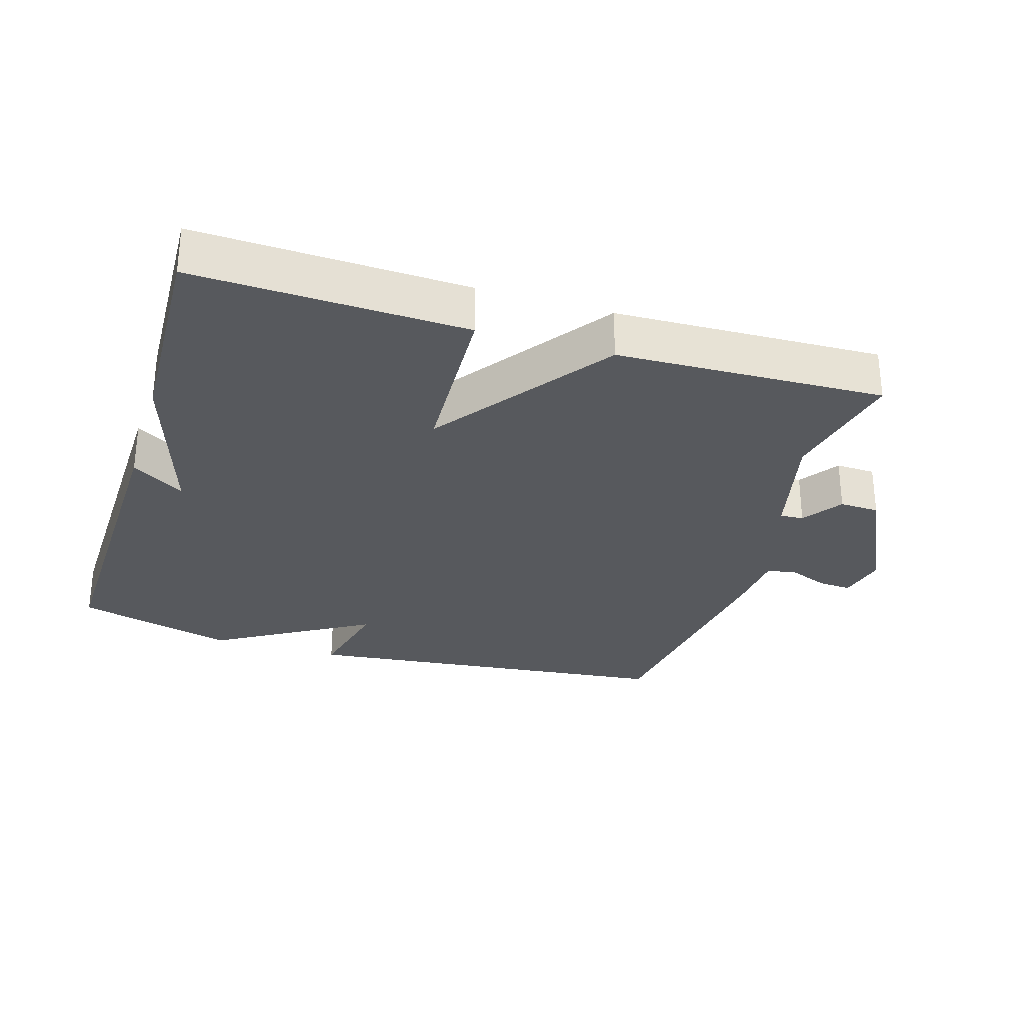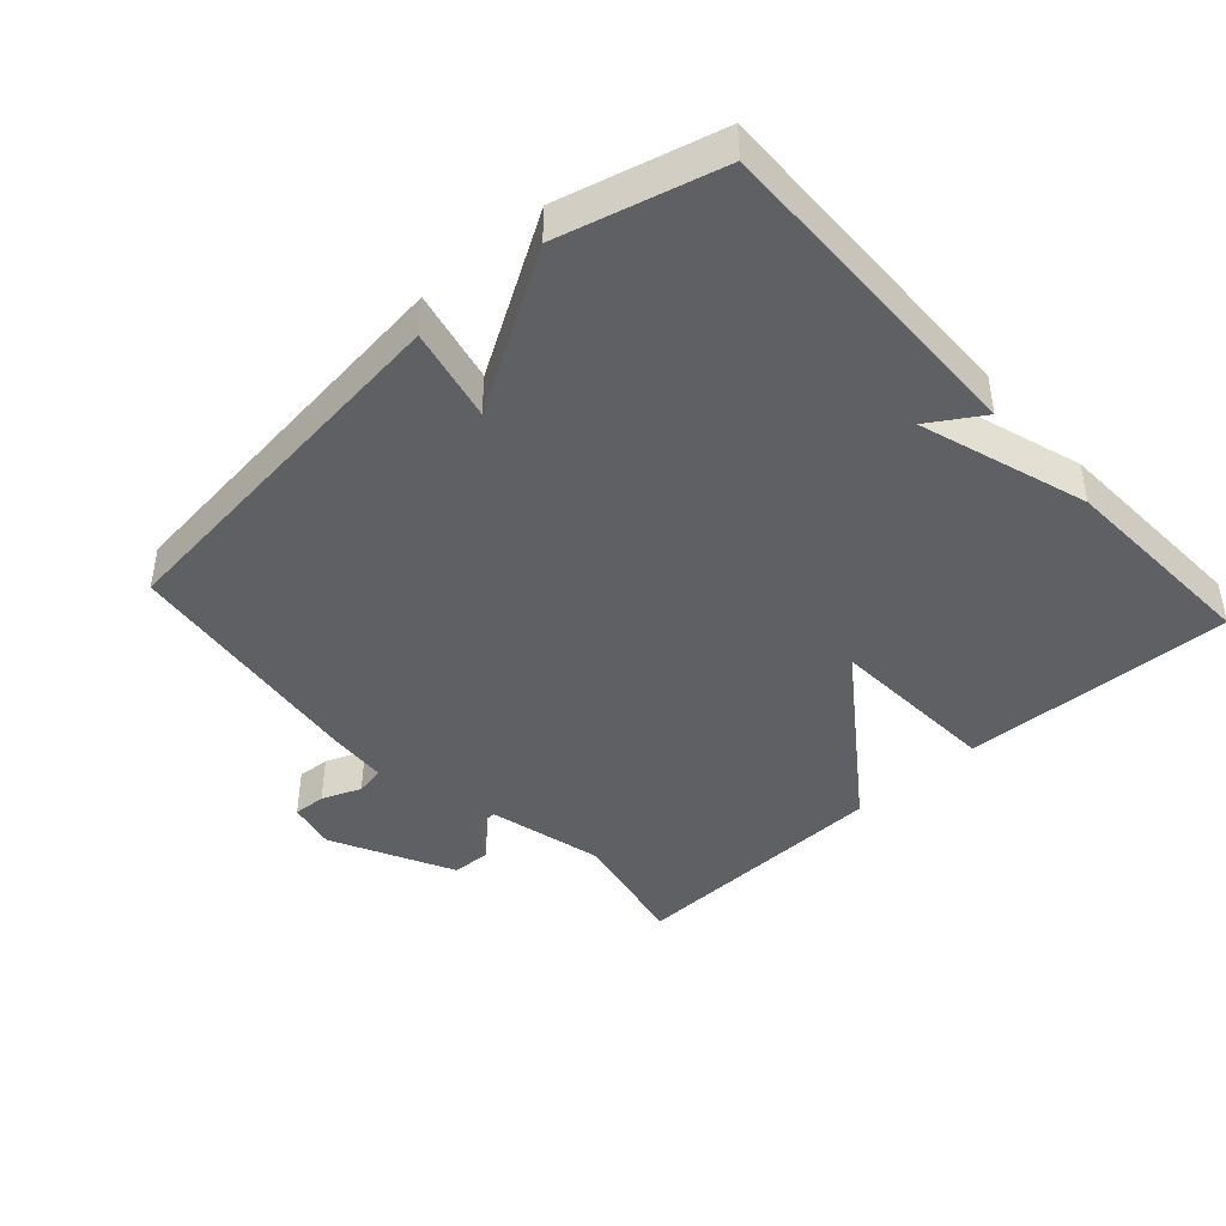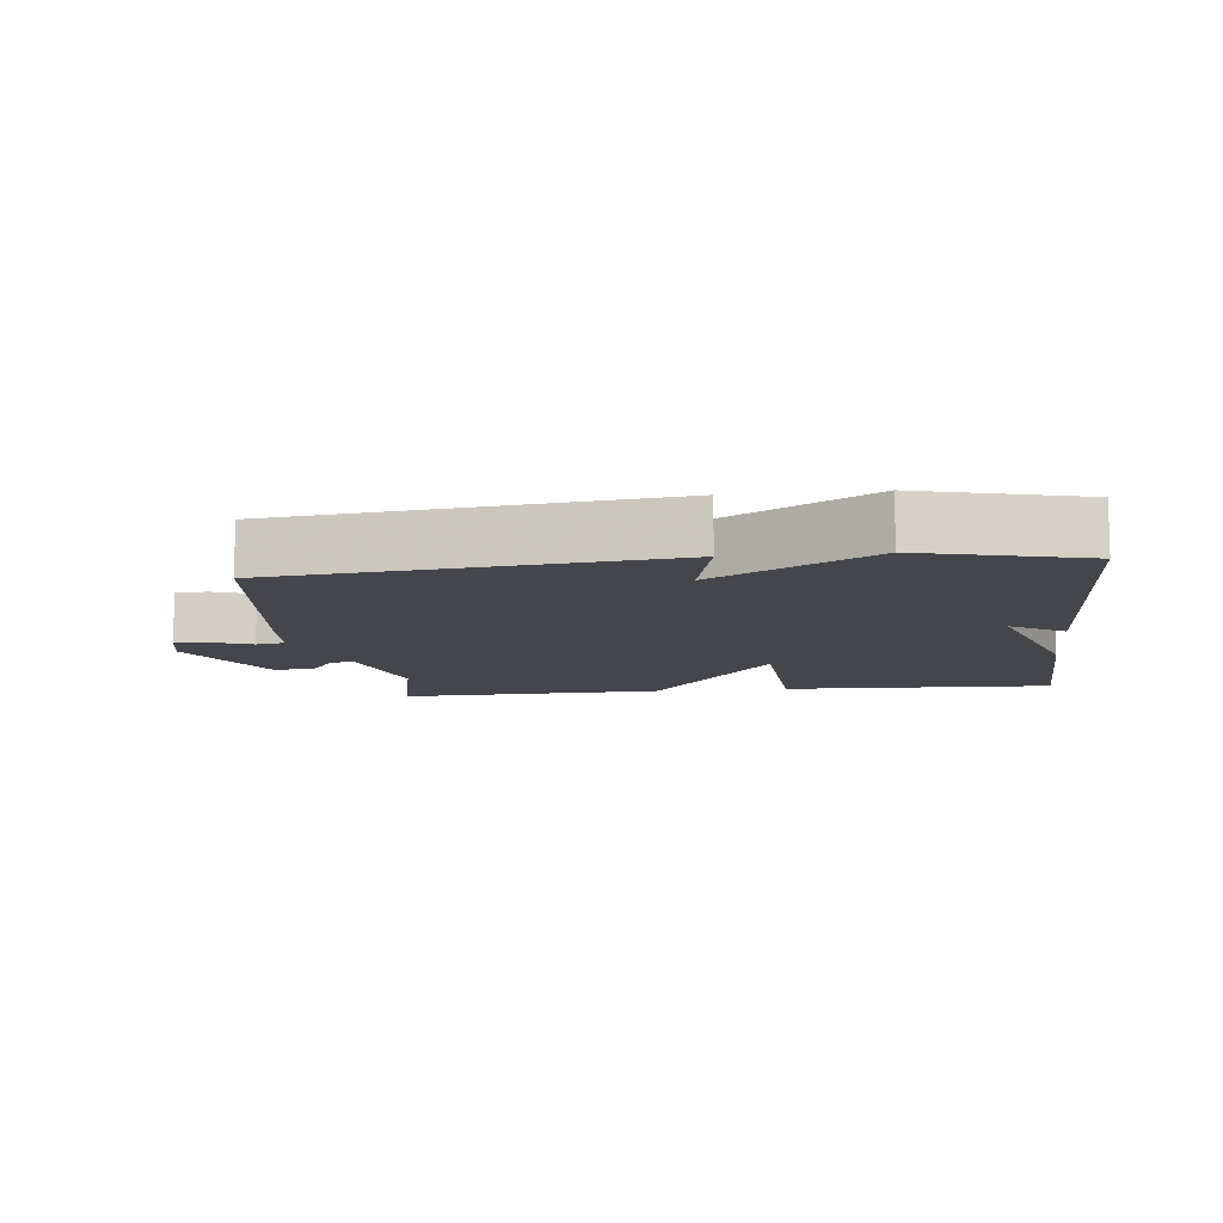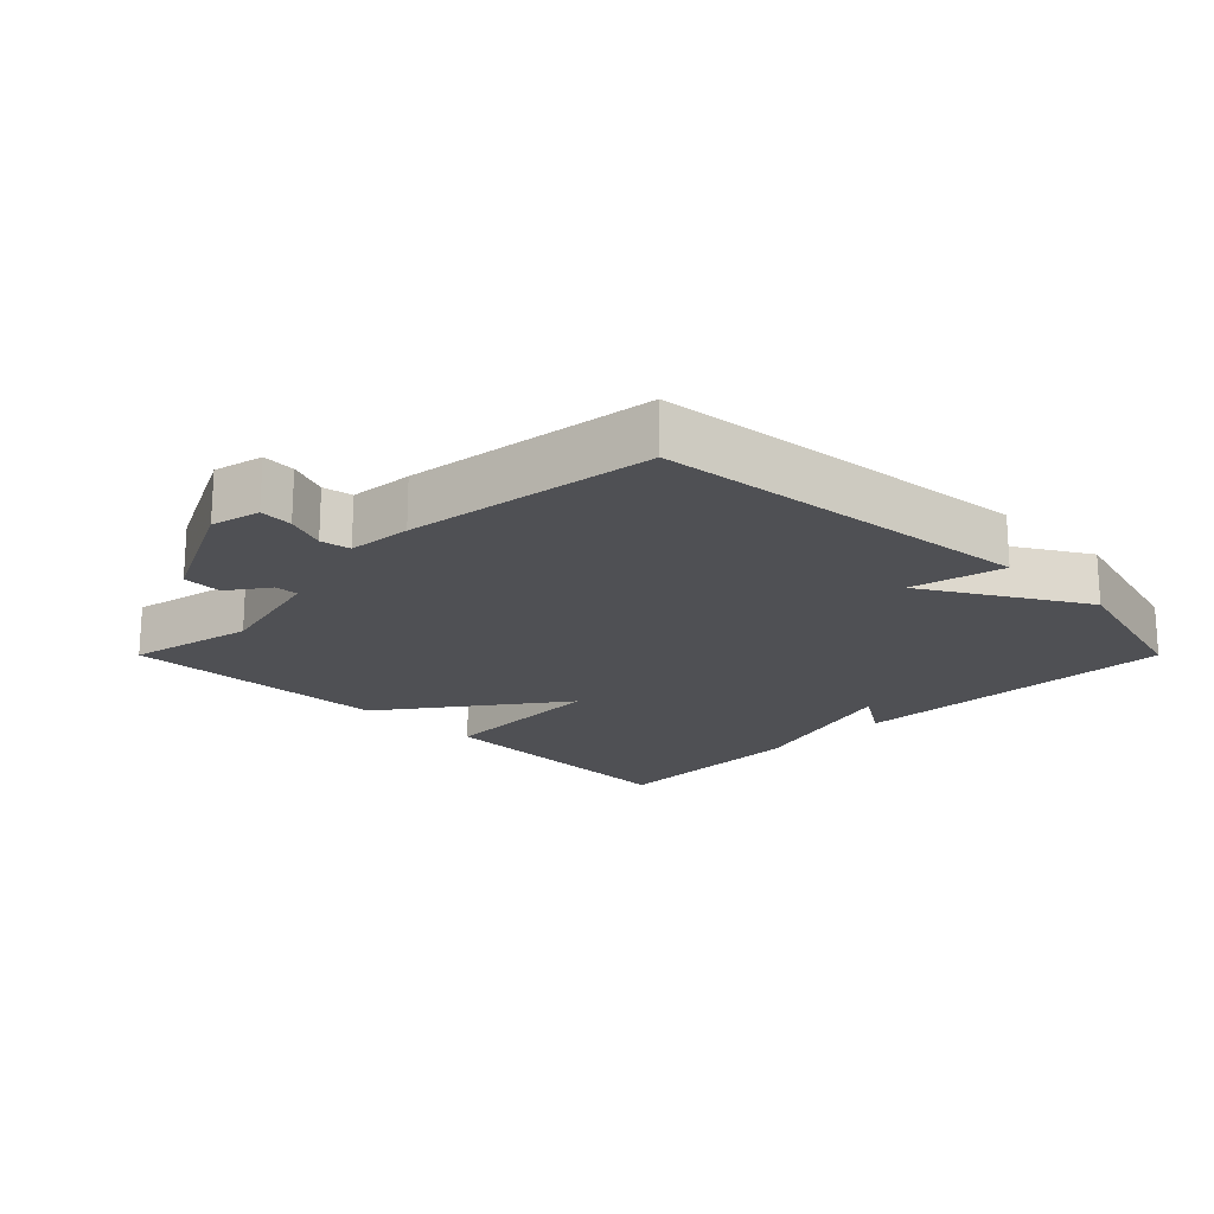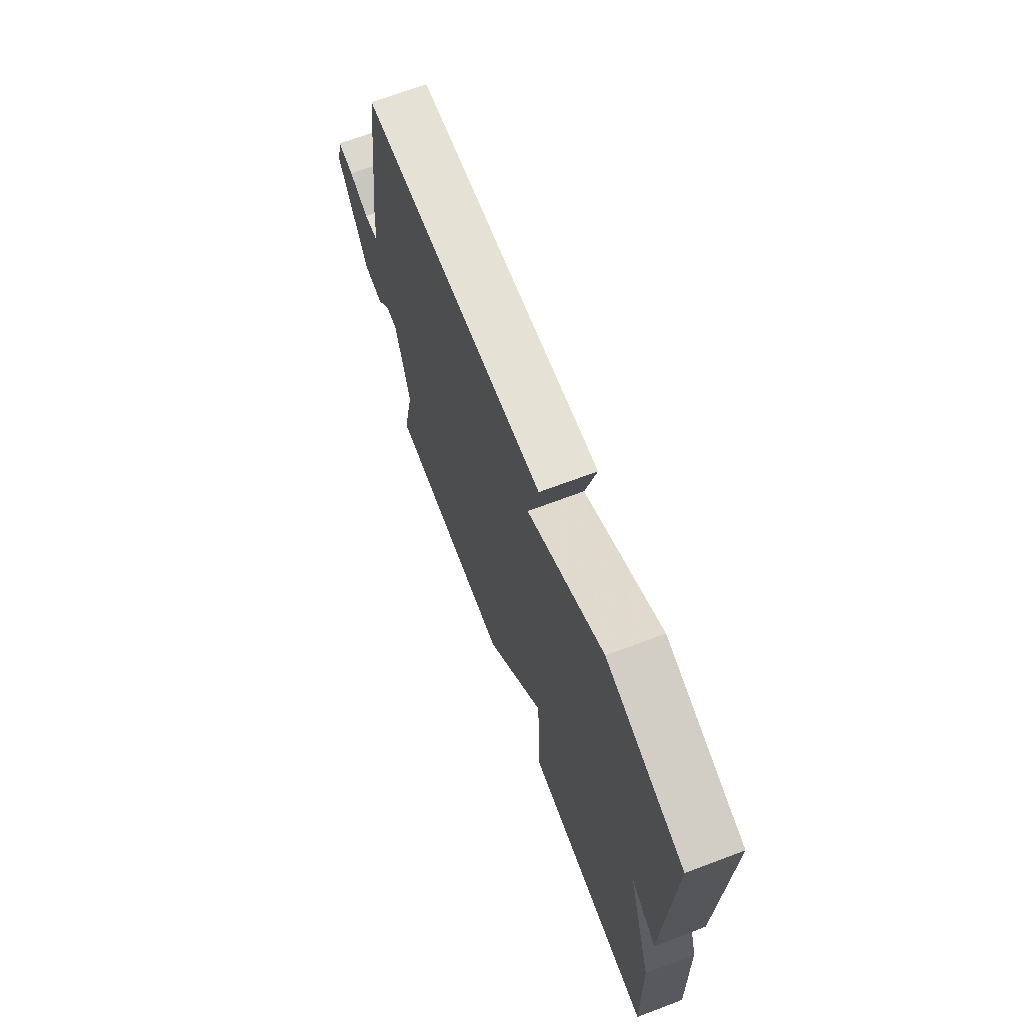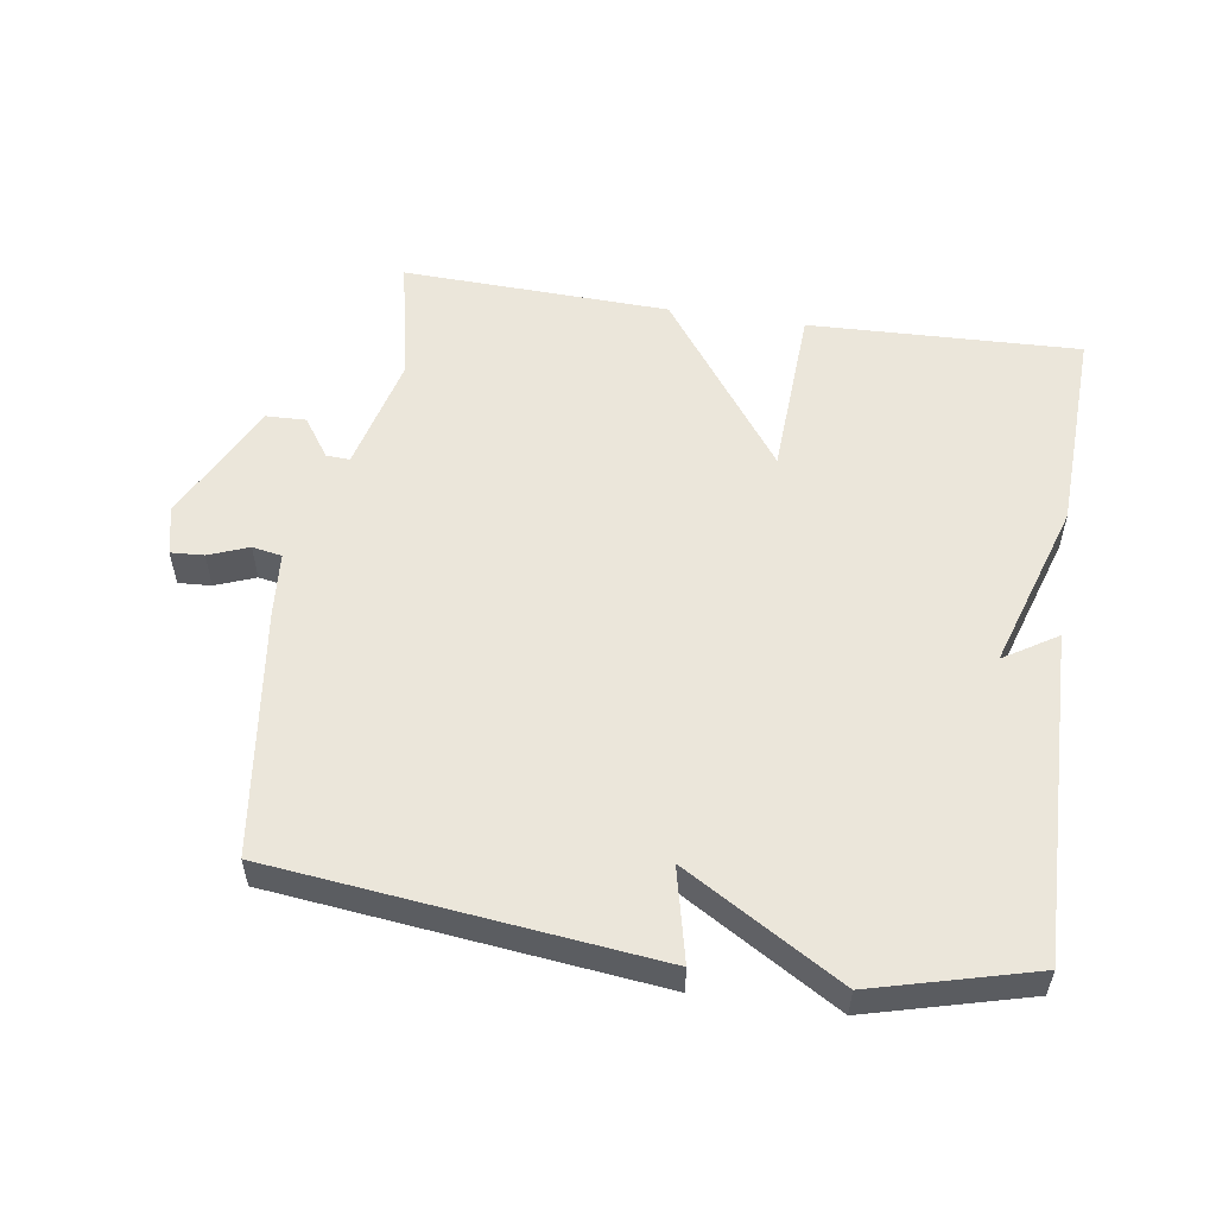
<metadata>
{"format":"obj","ext":"obj","renderer":"f3d","projection":"perspective","resolution":1024,"background":"white","views":[{"elev":-29.6,"azim":163.0,"up":"+Y"},{"elev":-43.1,"azim":42.3,"up":"+Y"},{"elev":-10.0,"azim":6.7,"up":"+Y"},{"elev":-19.1,"azim":-45.0,"up":"+Y"},{"elev":69.3,"azim":69.4,"up":"+Z"},{"elev":54.7,"azim":8.7,"up":"+Y"}]}
</metadata>
<code>
v -0.5 0.07 0.5
v 0.063 0.07 0.563
v 0.031 0.07 0.425
v 0.263 0.07 0.563
v 0.5 0.07 0.5
v 0.488 0.07 0.009
v 0.409 0.07 0.059
v 0.488 0.07 -0.191
v 0.5 0.07 -0.5
v 0.097 0.07 -0.486
v 0.085 0.07 -0.228
v -0.103 0.07 -0.486
v -0.5 0.07 -0.5
v -0.461 0.07 -0.313
v -0.503 0.07 -0.14
v -0.538 0.07 -0.142
v -0.579 0.07 -0.201
v -0.638 0.07 -0.199
v -0.727 0.07 -0.018
v -0.71 0.07 0.055
v -0.661 0.07 0.052
v -0.602 0.07 0.029
v -0.558 0.07 0.037
v -0.55 0.07 0.131
v -0.5 0 0.5
v 0.063 0 0.563
v 0.031 0 0.425
v 0.263 0 0.563
v 0.5 0 0.5
v 0.488 0 0.009
v 0.409 0 0.059
v 0.488 0 -0.191
v 0.5 0 -0.5
v 0.097 0 -0.486
v 0.085 0 -0.228
v -0.103 0 -0.486
v -0.5 0 -0.5
v -0.461 0 -0.313
v -0.503 0 -0.14
v -0.538 0 -0.142
v -0.579 0 -0.201
v -0.638 0 -0.199
v -0.727 0 -0.018
v -0.71 0 0.055
v -0.661 0 0.052
v -0.602 0 0.029
v -0.558 0 0.037
v -0.55 0 0.131
f 1 2 3
f 24 1 3
f 23 24 3
f 20 21 22
f 19 20 22
f 18 19 22
f 17 18 22
f 16 17 22
f 15 16 22 23
f 11 12 13 14
f 11 14 15
f 9 10 11
f 8 9 11
f 7 8 11
f 3 4 5
f 23 3 5
f 15 23 5
f 11 15 5
f 7 11 5
f 5 6 7
f 27 26 25
f 27 25 48
f 27 48 47
f 46 45 44
f 46 44 43
f 46 43 42
f 46 42 41
f 46 41 40
f 47 46 40 39
f 38 37 36 35
f 39 38 35
f 35 34 33
f 35 33 32
f 35 32 31
f 29 28 27
f 29 27 47
f 29 47 39
f 29 39 35
f 29 35 31
f 31 30 29
f 1 25 26 2
f 2 26 27 3
f 3 27 28 4
f 4 28 29 5
f 5 29 30 6
f 6 30 31 7
f 7 31 32 8
f 8 32 33 9
f 9 33 34 10
f 10 34 35 11
f 11 35 36 12
f 12 36 37 13
f 13 37 38 14
f 14 38 39 15
f 15 39 40 16
f 16 40 41 17
f 17 41 42 18
f 18 42 43 19
f 19 43 44 20
f 20 44 45 21
f 21 45 46 22
f 22 46 47 23
f 23 47 48 24
f 24 48 25 1

</code>
